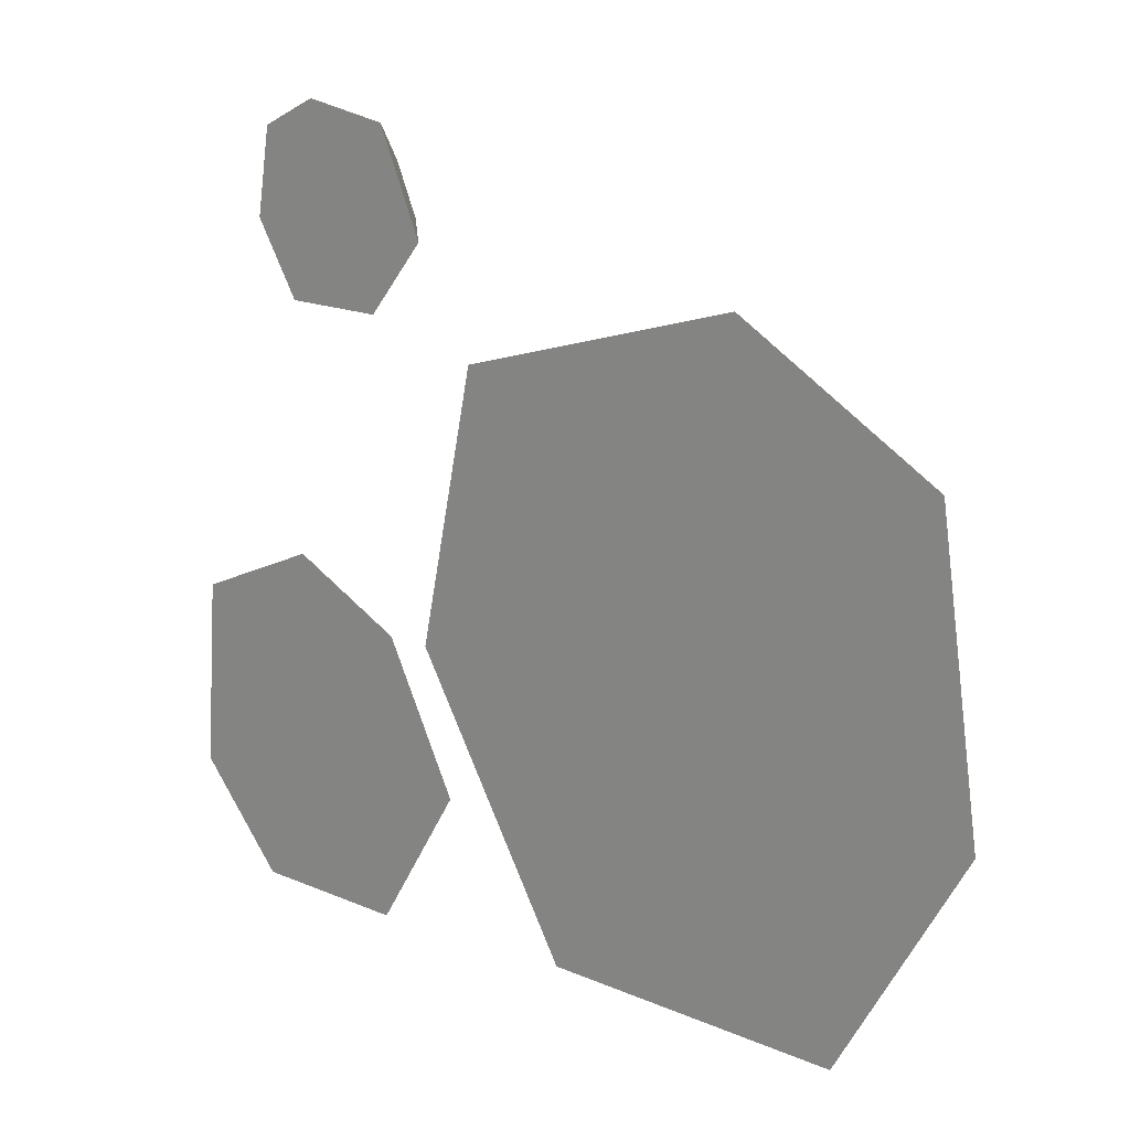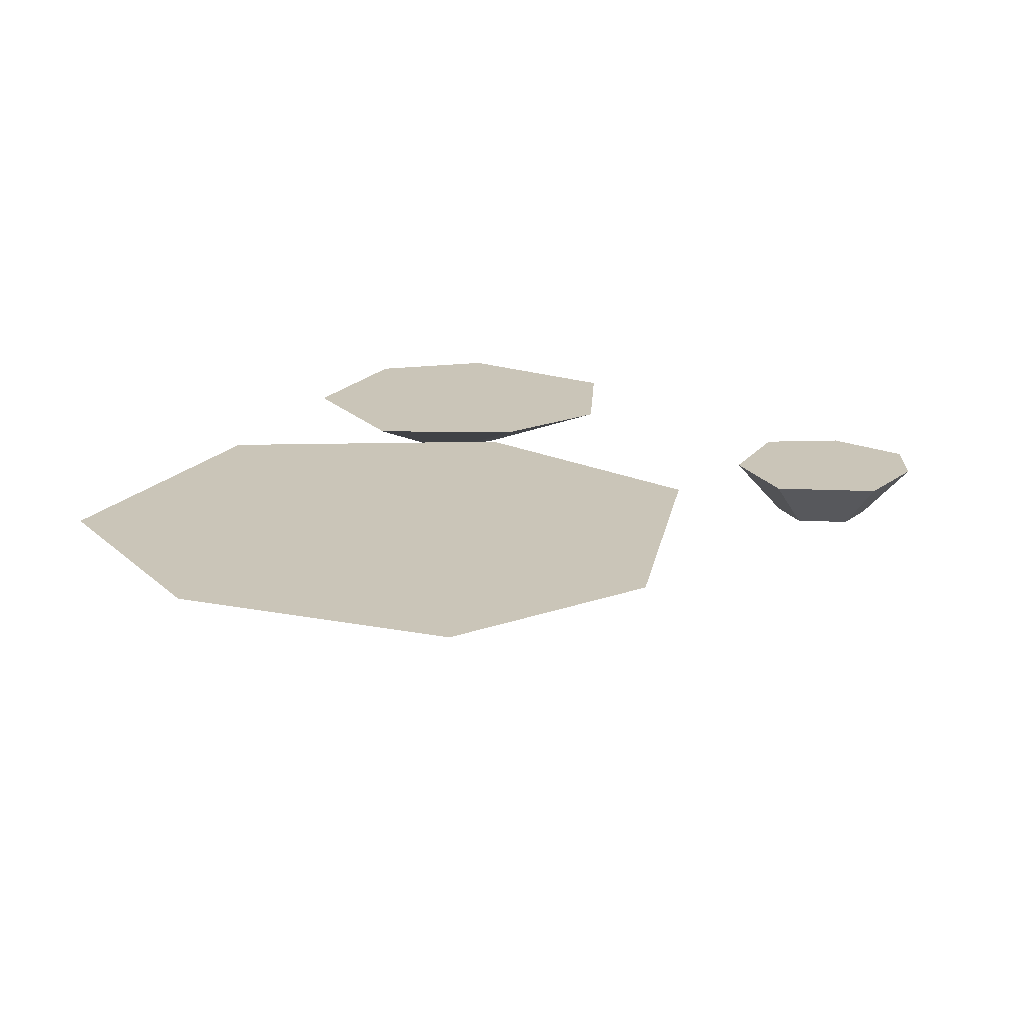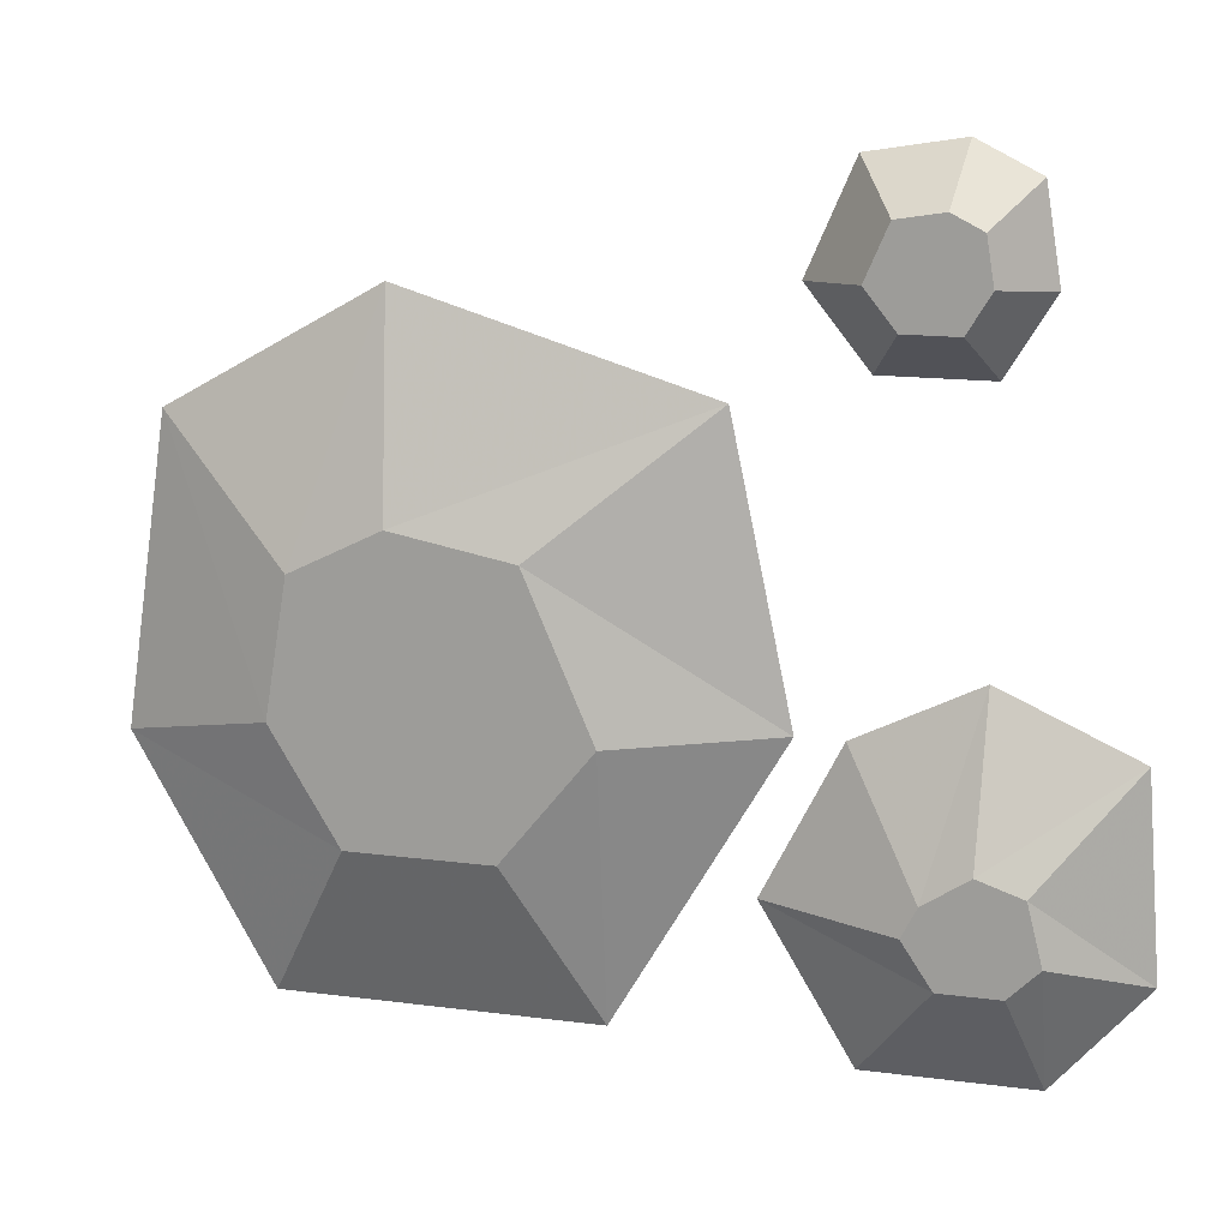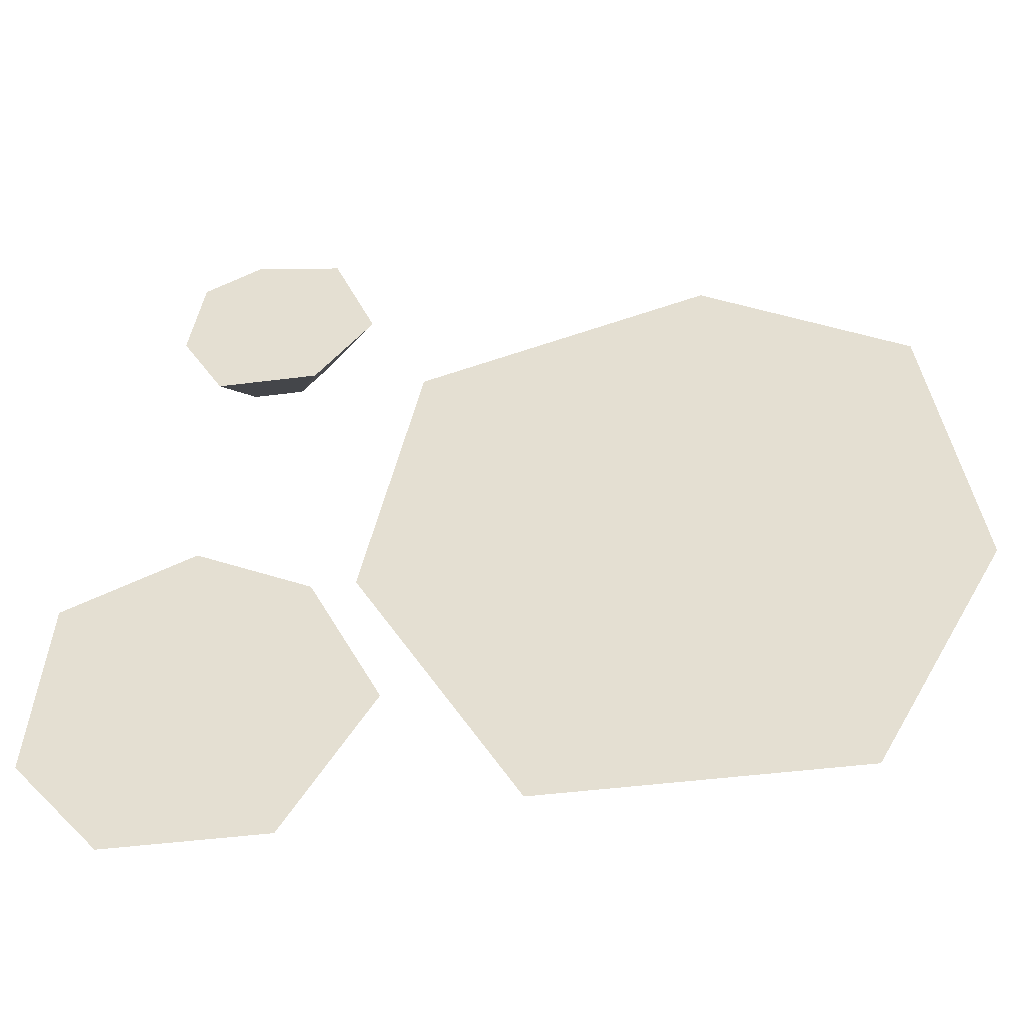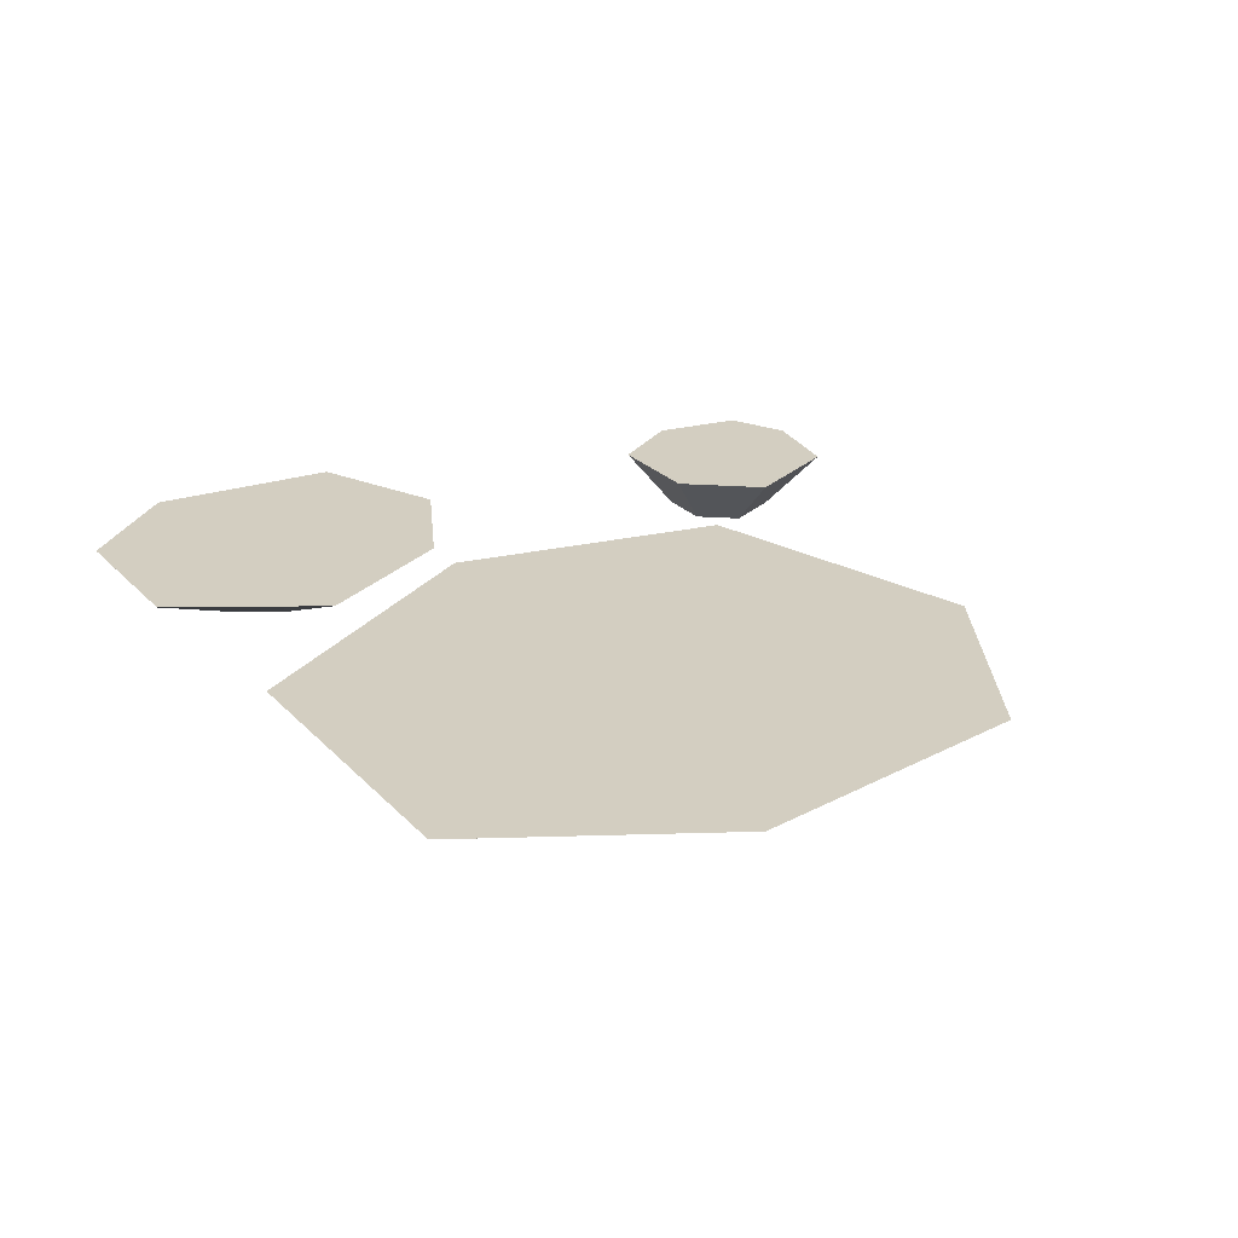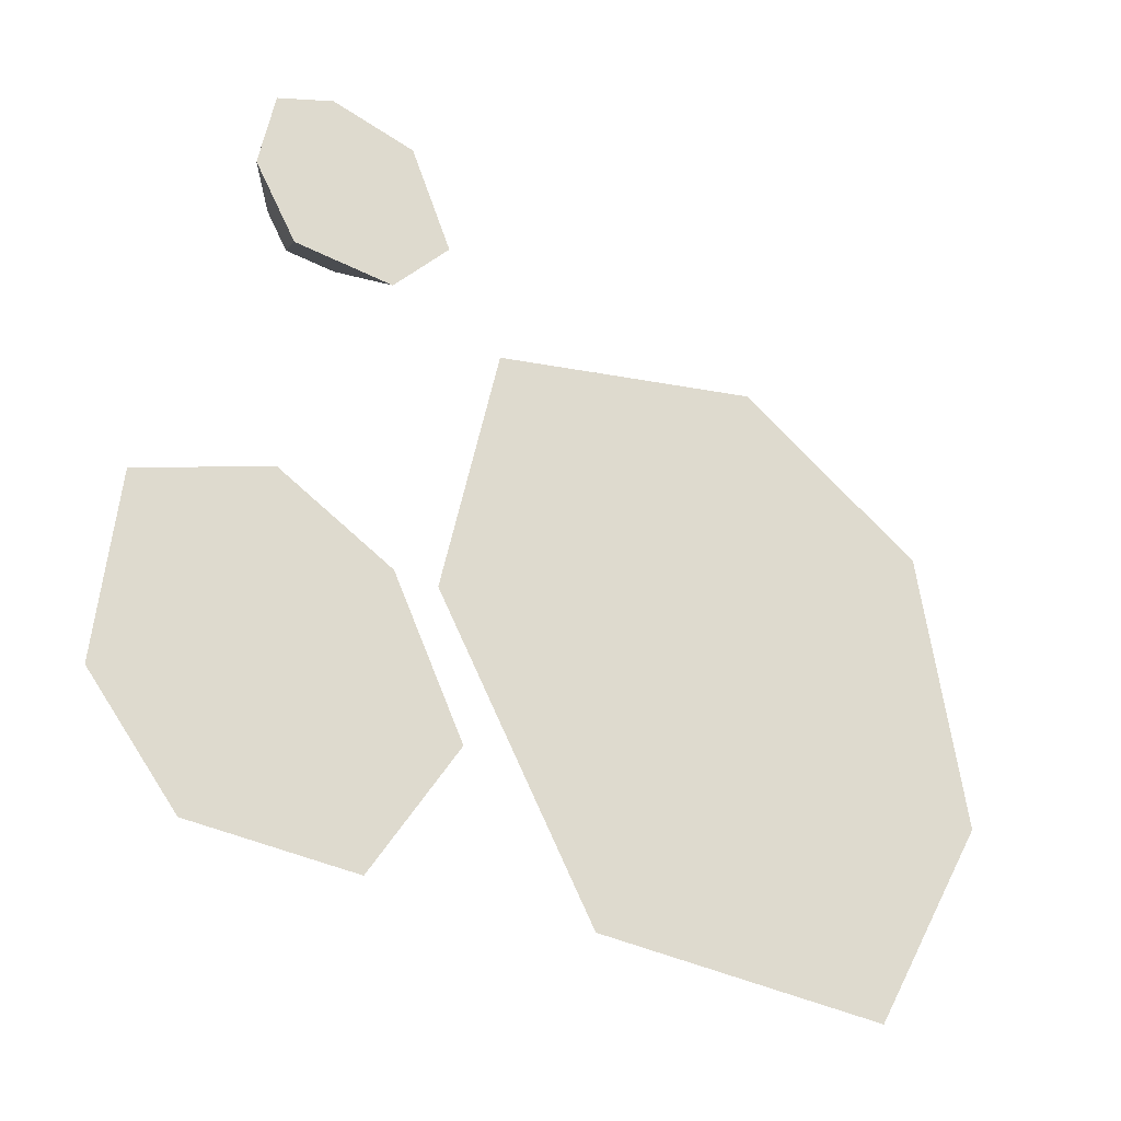
<metadata>
{"format":"obj","ext":"obj","renderer":"f3d","projection":"perspective","resolution":1024,"background":"white","views":[{"elev":17.4,"azim":-139.7,"up":"+Z"},{"elev":20.3,"azim":-62.3,"up":"+Y"},{"elev":15.5,"azim":15.4,"up":"+Z"},{"elev":-45.2,"azim":-171.5,"up":"+Z"},{"elev":25.1,"azim":-122.1,"up":"+Y"},{"elev":-35.0,"azim":145.2,"up":"+Z"}]}
</metadata>
<code>
v -0.4844 2.352 -0.2188
v -0.3438 2.352 -0.4688
v -0.25 2.289 -0.2969
v -0.3203 2.289 -0.1797
v -0.4375 2.352 0.09375
v 0.1562 2.352 -0.1719
v -0.01562 2.352 -0.4688
v -0.1016 2.289 -0.2969
v -0.007812 2.289 -0.1797
v -0.07812 2.289 -0.01562
v -0.2031 2.289 0.007812
v -0.2969 2.289 -0.03906
v -0.2188 2.352 0.2188
v 0.09375 2.352 0.125
v 0.3281 2.352 0.1562
v 0.375 2.352 0.2344
v 0.3281 2.289 0.2422
v 0.3047 2.289 0.2031
v 0.2188 2.352 0.1562
v 0.3594 2.352 0.3281
v 0.3203 2.289 0.2891
v 0.2891 2.289 0.3047
v 0.2422 2.289 0.2969
v 0.2188 2.289 0.2422
v 0.25 2.289 0.2031
v 0.1562 2.352 0.2344
v 0.2031 2.352 0.3438
v 0.2969 2.352 0.3594
v 0.3906 2.352 -0.4844
v 0.4844 2.352 -0.375
v 0.3906 2.289 -0.3438
v 0.3594 2.289 -0.375
v 0.2188 2.352 -0.4844
v 0.4688 2.352 -0.1719
v 0.375 2.289 -0.2812
v 0.3281 2.289 -0.2656
v 0.2812 2.289 -0.2969
v 0.2656 2.289 -0.3281
v 0.2969 2.289 -0.375
v 0.125 2.352 -0.3281
v 0.2031 2.352 -0.1719
v 0.3281 2.352 -0.1094
f 1 2 3
f 1 3 4
f 1 4 5
f 1 5 6
f 1 6 2
f 2 6 7
f 2 7 8
f 2 8 3
f 3 8 4
f 4 8 9
f 4 9 10
f 4 10 11
f 4 11 12
f 4 12 5
f 5 12 13
f 5 13 6
f 6 13 14
f 6 14 10
f 6 10 9
f 6 9 7
f 7 9 8
f 13 12 11
f 13 11 14
f 14 11 10
f 15 16 17
f 15 17 18
f 15 18 19
f 15 19 16
f 16 19 20
f 16 20 21
f 16 21 17
f 17 21 18
f 18 21 22
f 18 22 23
f 18 23 24
f 18 24 25
f 18 25 19
f 19 25 26
f 19 26 27
f 19 27 28
f 19 28 20
f 20 28 22
f 20 22 21
f 28 27 23
f 28 23 22
f 27 26 24
f 27 24 23
f 26 25 24
f 29 30 31
f 29 31 32
f 29 32 33
f 29 33 30
f 30 33 34
f 30 34 35
f 30 35 31
f 31 35 32
f 32 35 36
f 32 36 37
f 32 37 38
f 32 38 39
f 32 39 33
f 33 39 40
f 33 40 41
f 33 41 42
f 33 42 34
f 34 42 36
f 34 36 35
f 42 41 37
f 42 37 36
f 41 40 38
f 41 38 37
f 40 39 38

</code>
